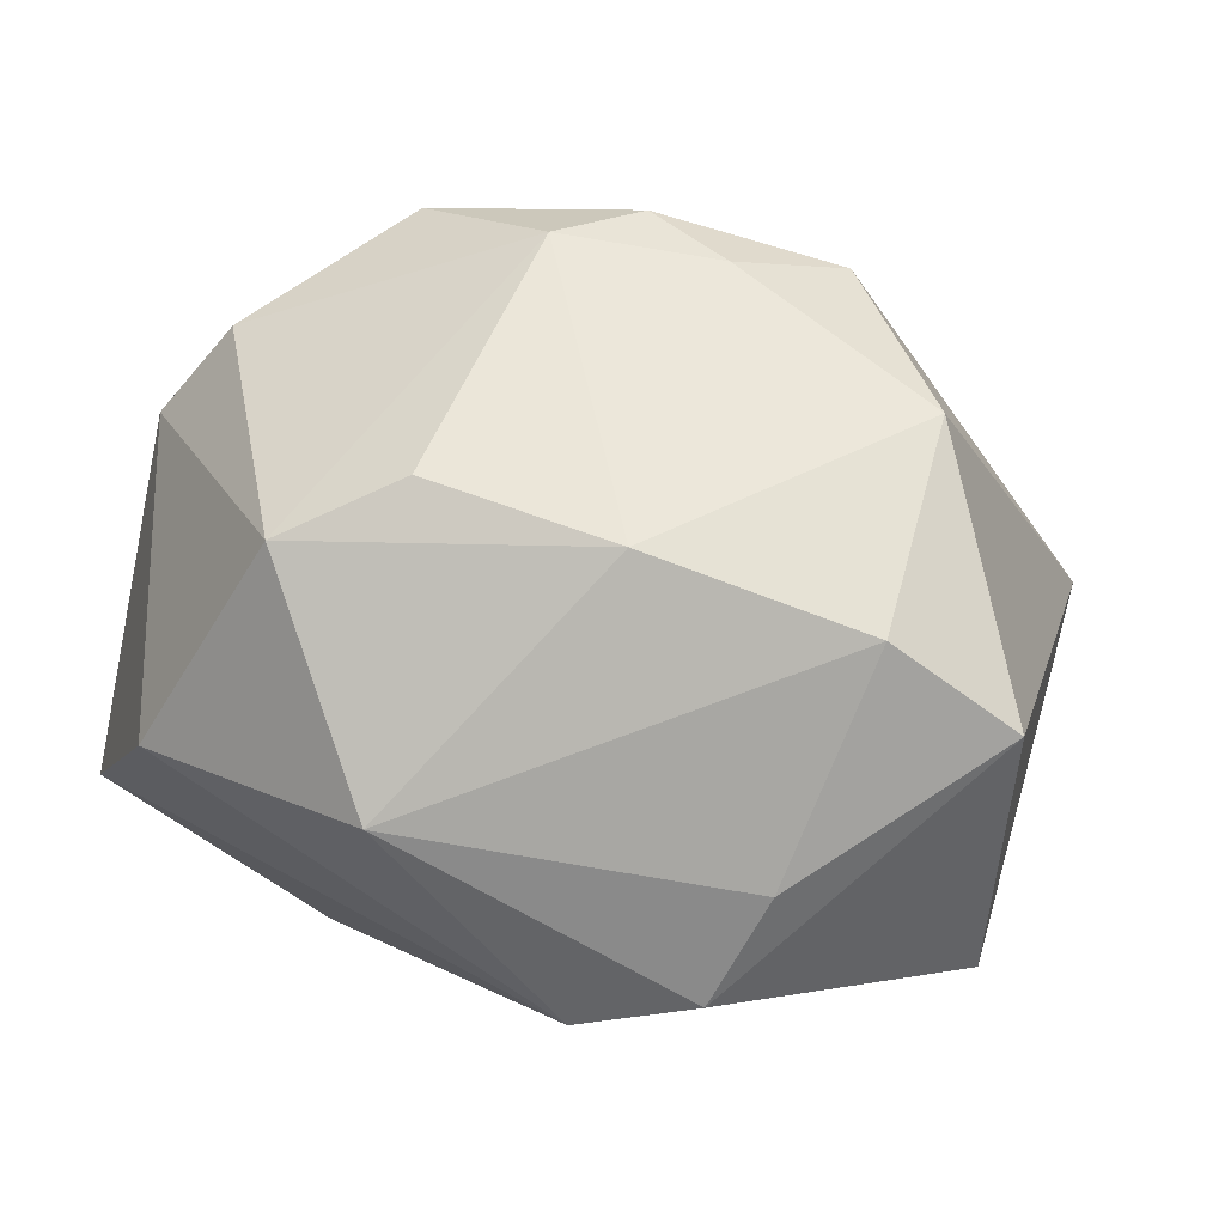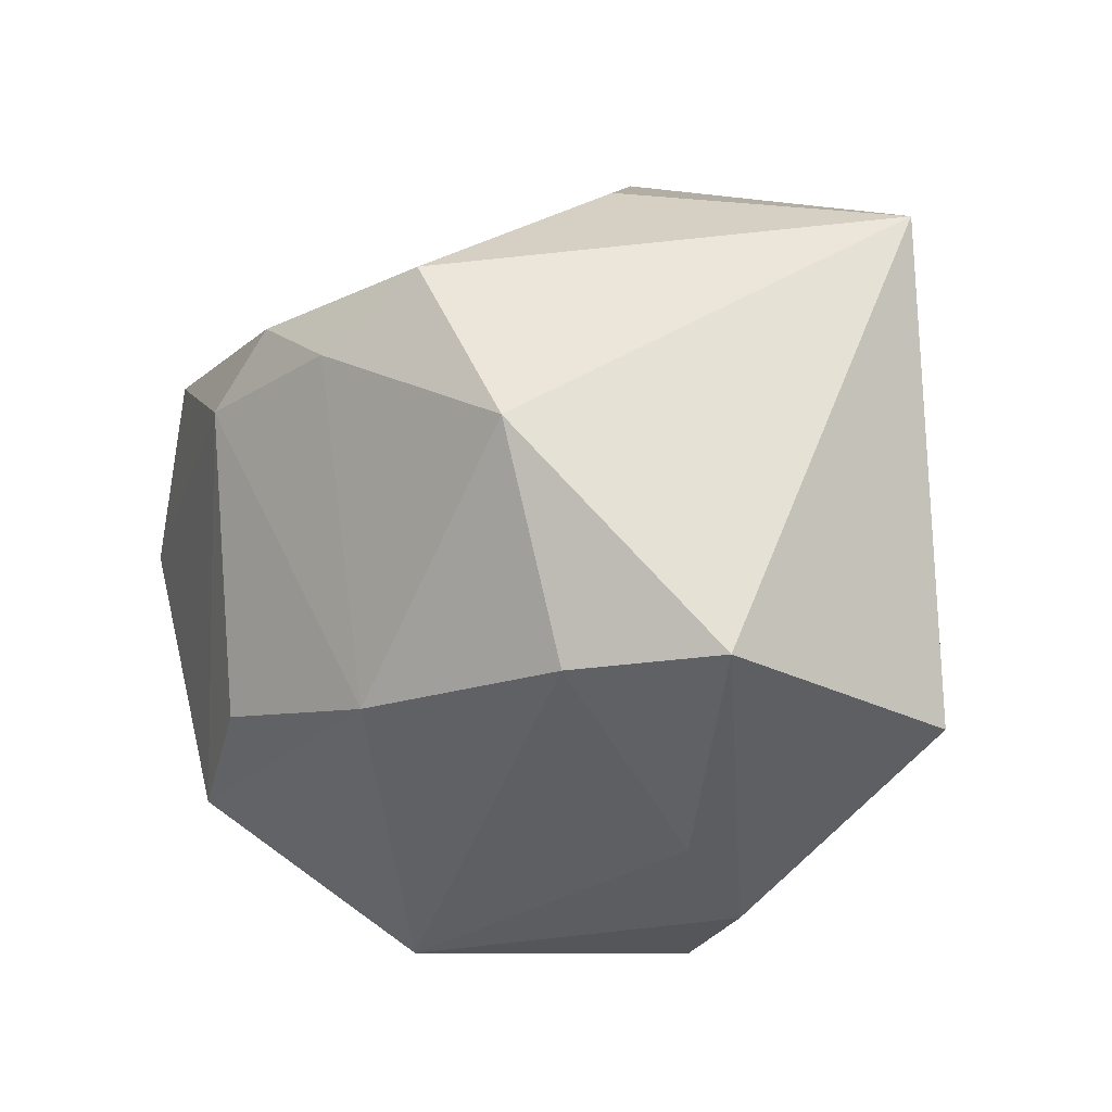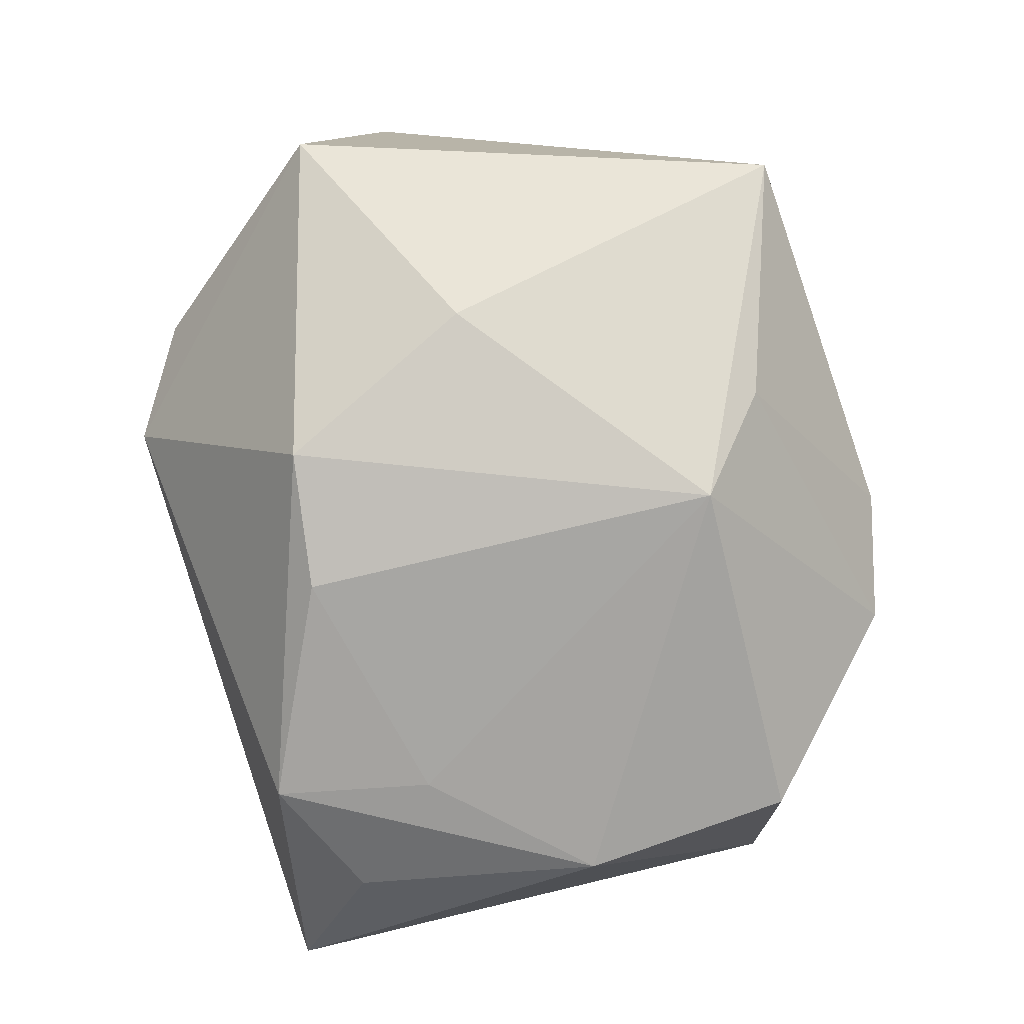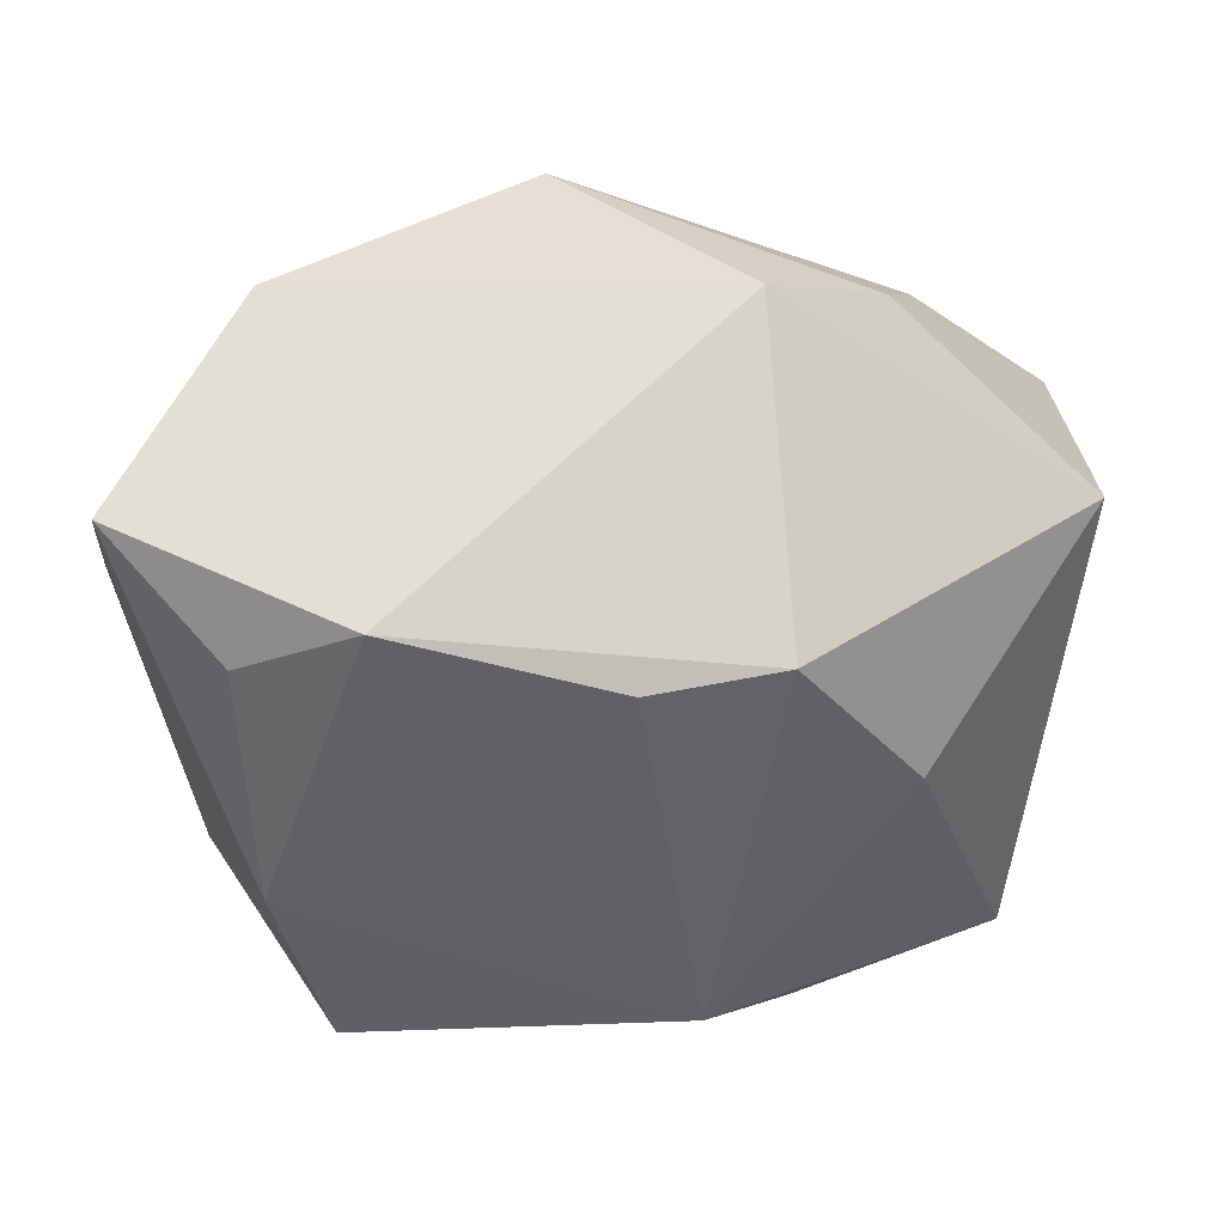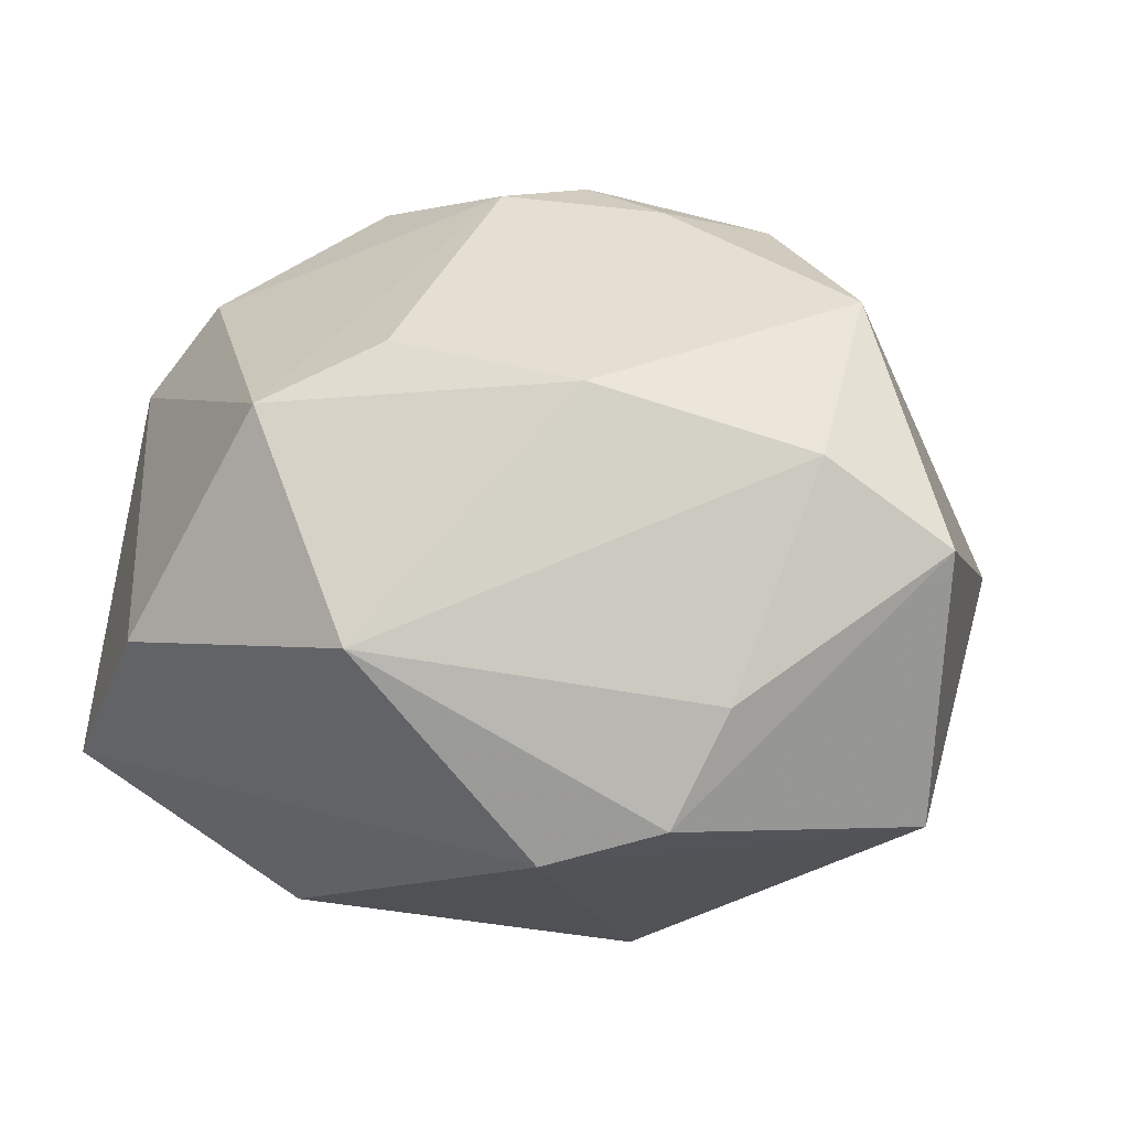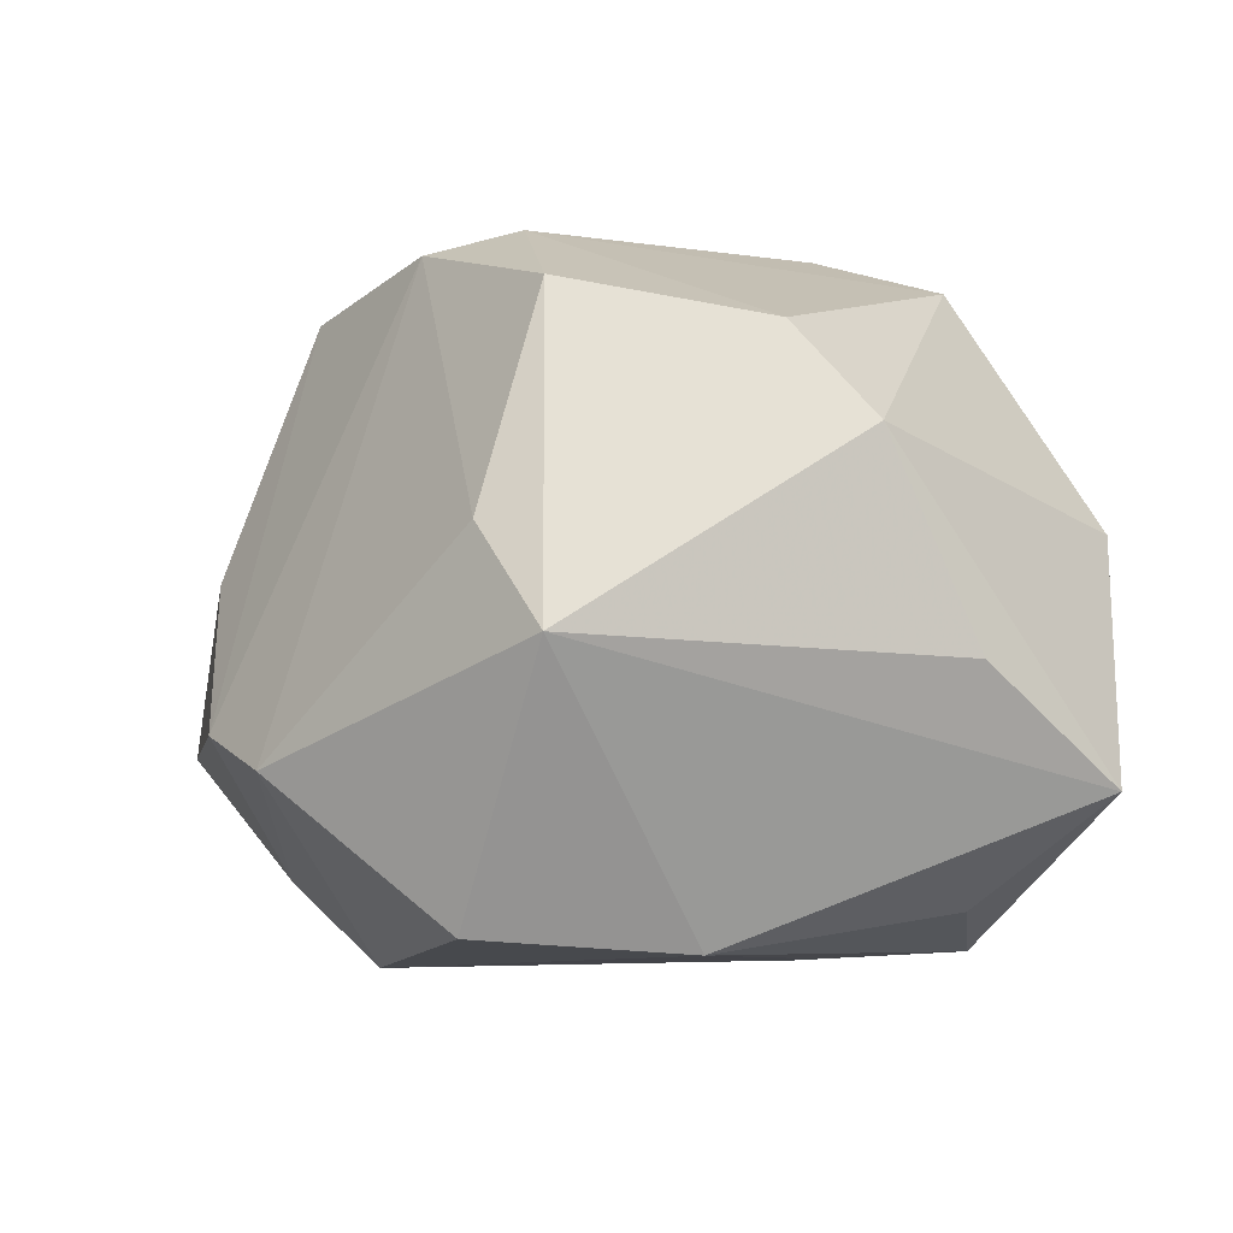
<metadata>
{"format":"obj","ext":"obj","renderer":"f3d","projection":"perspective","resolution":1024,"background":"white","views":[{"elev":55.1,"azim":27.1,"up":"+Z"},{"elev":-0.4,"azim":46.0,"up":"+Y"},{"elev":-75.9,"azim":98.8,"up":"+Z"},{"elev":-47.9,"azim":3.9,"up":"+Z"},{"elev":36.7,"azim":25.1,"up":"+Z"},{"elev":-6.0,"azim":-110.5,"up":"+Z"}]}
</metadata>
<code>
v 0.03004 -0.0002776 -0.02551
v -0.001856 -0.03931 0.01728
v 0.003986 0.02024 0.03424
v -0.006072 0.02349 0.03307
v -0.02874 -0.03595 0.006636
v 0.03881 0.03452 -0.01205
v -0.01225 0.01545 0.0348
v 0.04817 -0.01536 -0.005256
v -0.02678 0.02603 -0.03027
v -0.0122 0.04006 -0.01572
v 0.03311 -0.009296 0.03041
v 0.008715 0.02282 -0.0334
v -0.0193 -0.02419 0.03038
v -0.03922 0.001052 0.02227
v -0.009566 -0.01494 0.0348
v 0.0002493 0.04165 -0.01195
v 0.00519 -0.01928 -0.03286
v 0.03169 -0.02665 0.01249
v 0.0106 -0.01338 0.0348
v -0.01717 -0.02693 -0.03169
v -0.03047 0.00511 -0.03171
v 0.01287 0.02831 0.02976
v 0.01777 -0.03931 -0.002314
v 0.02837 0.01351 0.03328
v -0.01834 -0.01091 -0.03226
v 0.02893 -0.03418 0.00217
v -0.04471 -0.01461 -0.006851
v 0.01271 0.038 0.003484
v -0.03009 -0.02019 -0.02801
v -0.03274 0.02677 0.004598
v 0.01876 -0.01906 -0.03012
v 0.04606 -0.007734 0.02236
v 0.01691 0.02941 -0.02519
v -0.04492 -0.005239 0.01284
v -0.02813 0.01896 0.02698
v -0.04166 -0.02929 -0.01767
v -0.04149 0.02358 -0.005552
f 5 36 23
f 23 36 20
f 20 31 23
f 34 5 13
f 36 5 34
f 2 5 23
f 13 5 2
f 19 11 24
f 13 2 19
f 19 2 11
f 24 11 32
f 10 9 37
f 16 33 10
f 29 20 36
f 31 20 17
f 27 37 36
f 36 34 27
f 27 34 37
f 11 2 18
f 18 32 11
f 23 31 8
f 9 10 12
f 12 10 33
f 31 17 12
f 30 10 37
f 37 35 30
f 14 34 13
f 37 34 14
f 14 35 37
f 16 10 4
f 10 30 4
f 4 30 35
f 23 8 26
f 26 2 23
f 26 18 2
f 32 18 26
f 26 8 32
f 25 17 20
f 25 12 17
f 1 8 31
f 31 12 1
f 32 8 6
f 24 32 6
f 8 1 6
f 6 33 16
f 6 12 33
f 6 1 12
f 16 28 6
f 22 28 16
f 16 4 22
f 24 6 22
f 22 6 28
f 13 19 15
f 9 12 21
f 12 25 21
f 21 29 36
f 20 29 21
f 21 25 20
f 36 37 21
f 37 9 21
f 24 22 3
f 3 22 4
f 3 19 24
f 7 4 35
f 35 14 7
f 7 3 4
f 7 14 13
f 13 15 7
f 7 15 19
f 19 3 7

</code>
